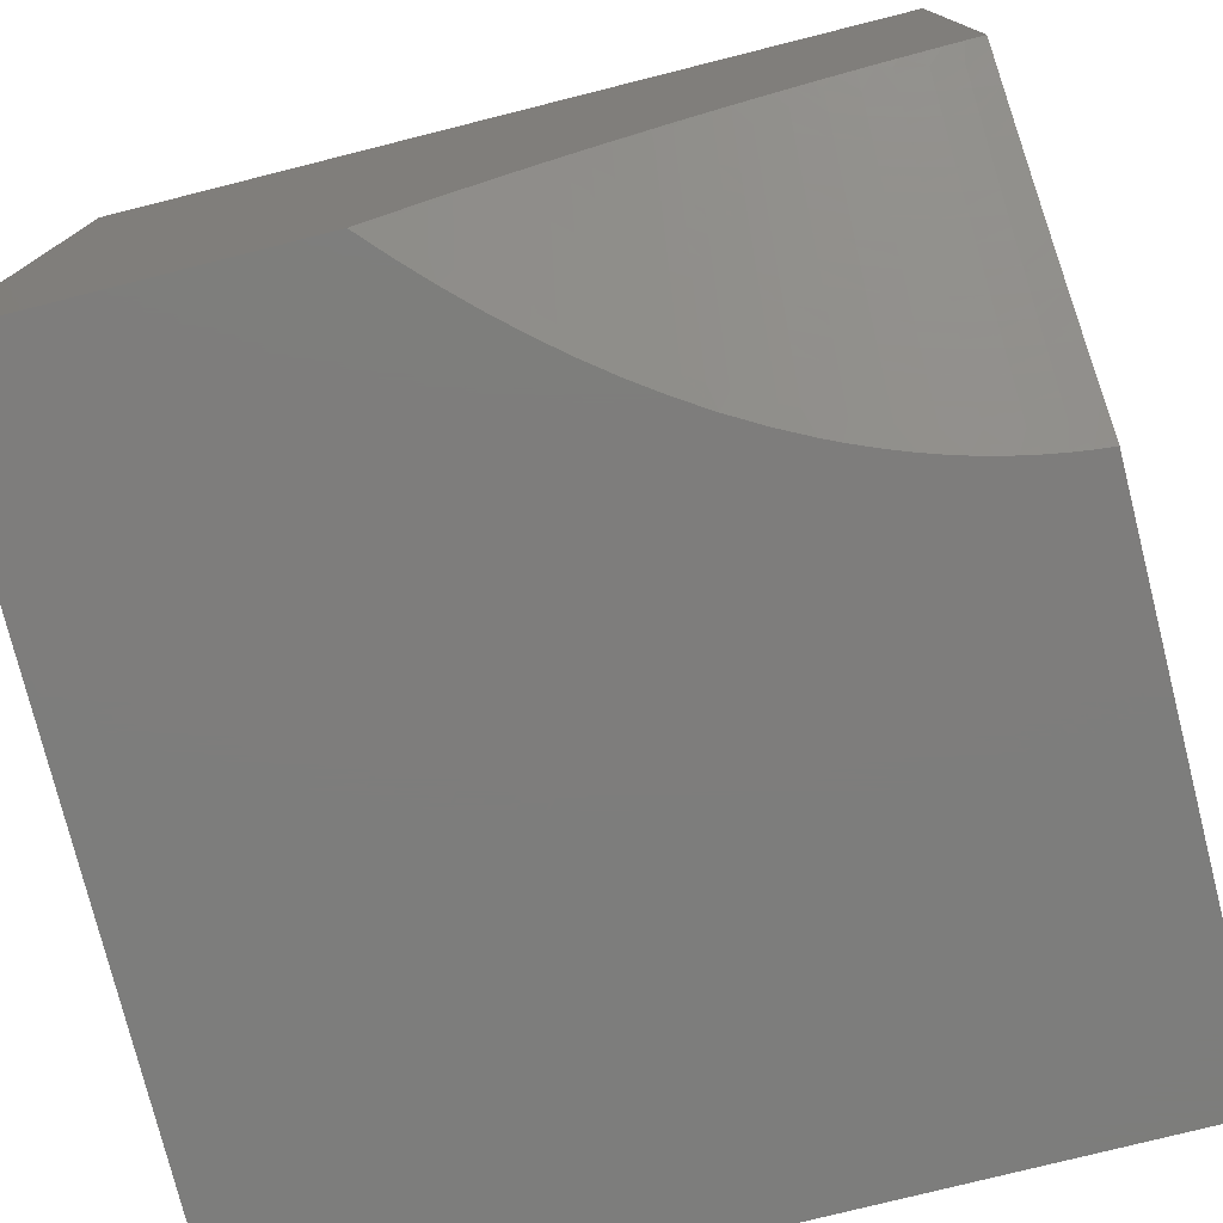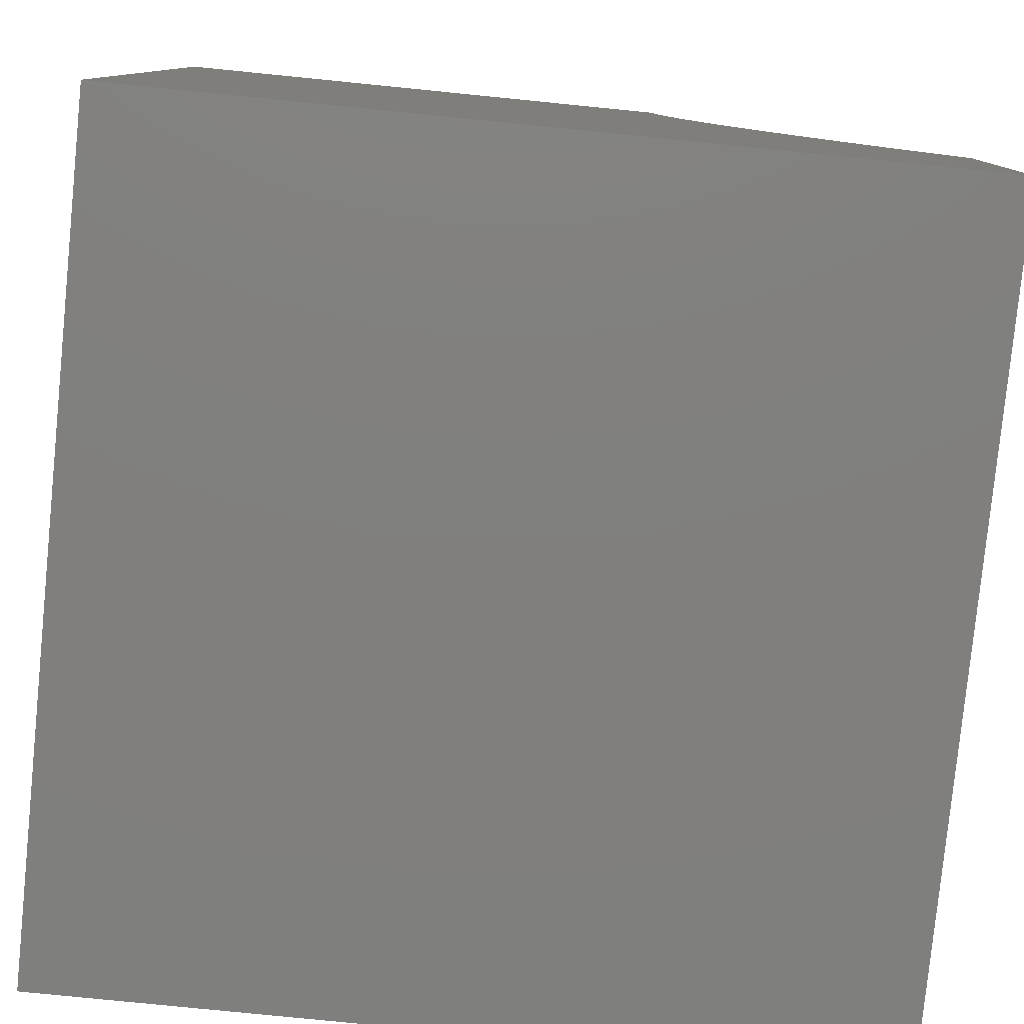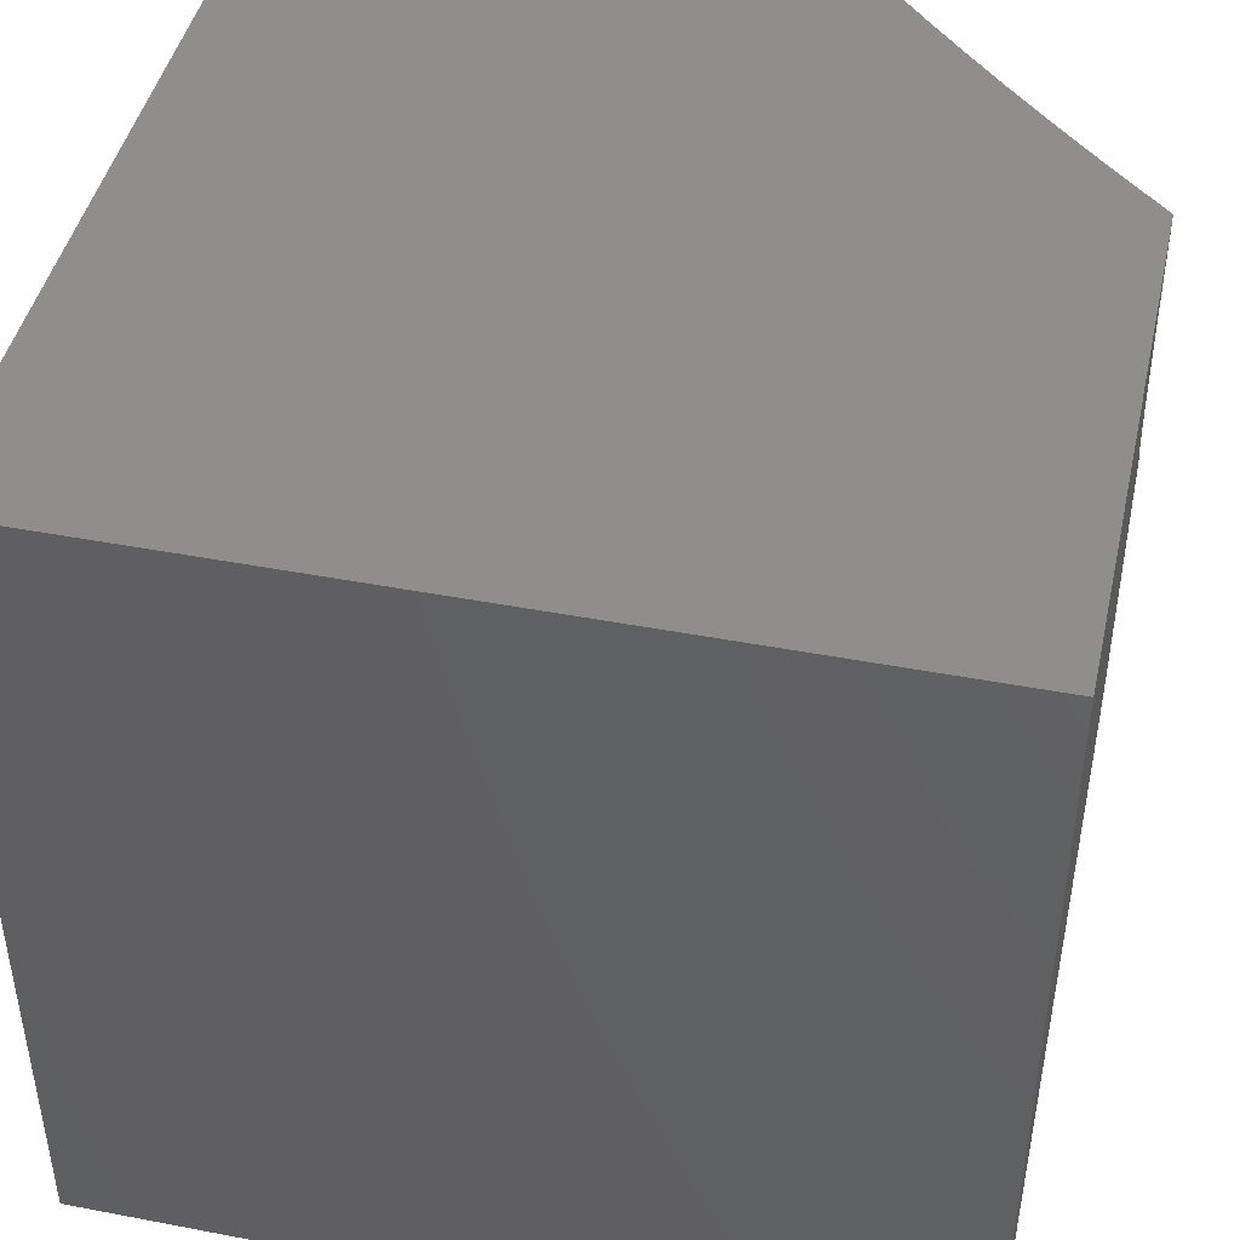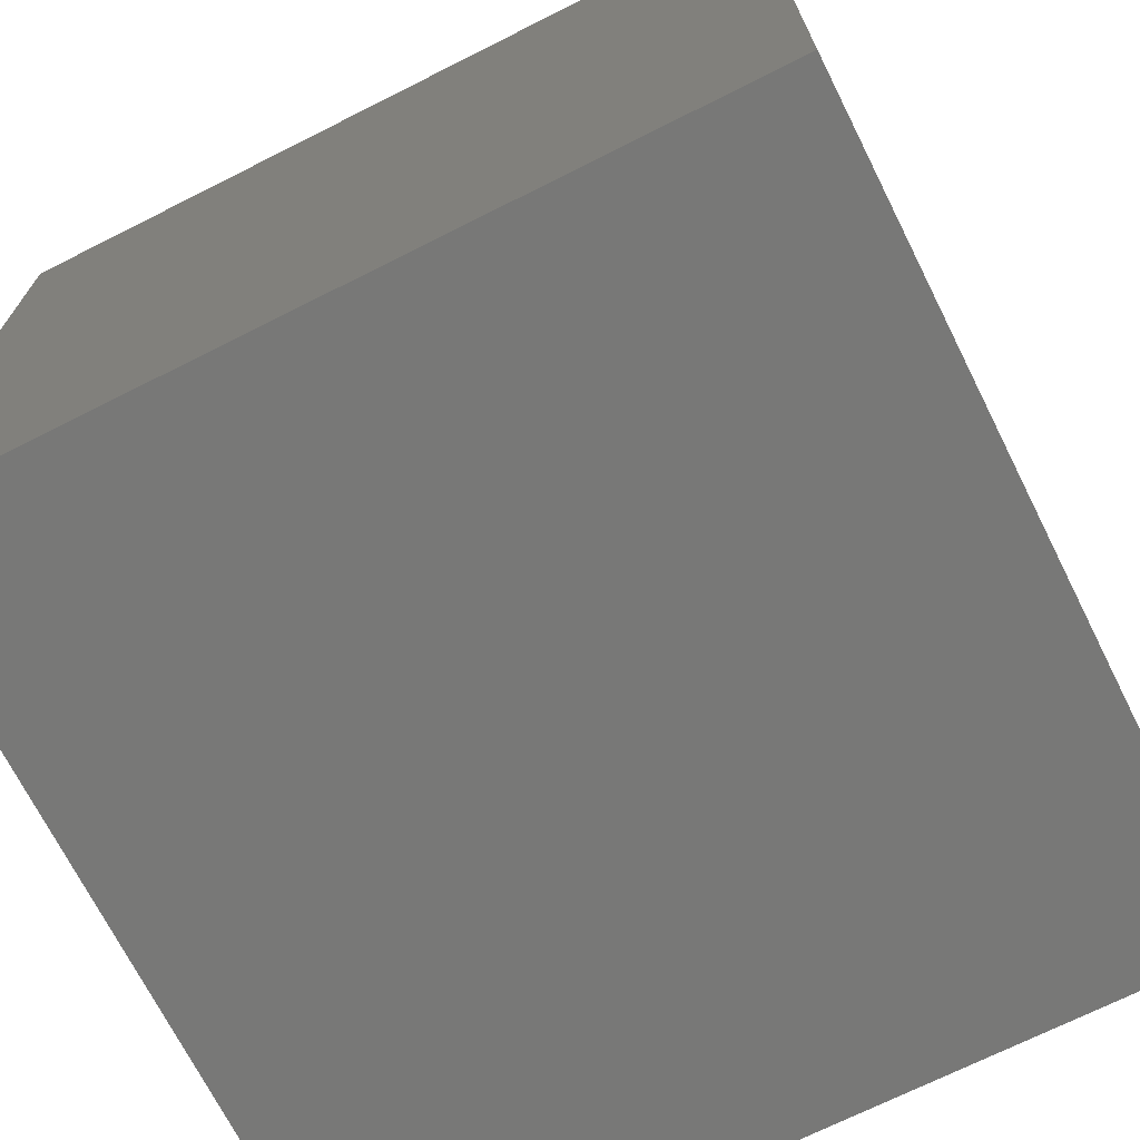
<metadata>
{"format":"stl","ext":"stl","renderer":"f3d","projection":"perspective","resolution":1024,"background":"white","views":[{"elev":-77.0,"azim":104.1,"up":"+Z"},{"elev":-79.7,"azim":84.3,"up":"+Y"},{"elev":44.5,"azim":12.6,"up":"+Y"},{"elev":-70.6,"azim":26.7,"up":"+Y"}]}
</metadata>
<code>
# stl→obj: 279 verts, 554 faces
v -3 -7.581 3.034
v -3 -7.612 3
v -3.002 -7.589 3.023
v -3.035 -7.58 3
v -3.022 -7.57 3.023
v -3.041 -7.551 3.023
v -3.022 -7.548 3.046
v -3.041 -7.529 3.046
v -3.021 -7.525 3.069
v -3.039 -7.506 3.069
v -3.02 -7.503 3.092
v -3.037 -7.484 3.092
v -3.017 -7.481 3.114
v -3.033 -7.462 3.114
v -3.013 -7.459 3.136
v -3.028 -7.44 3.136
v -3 -7.447 3.158
v -3.008 -7.437 3.159
v -3 -7.411 3.186
v -3.002 -7.415 3.181
v -3.016 -7.397 3.181
v -3.023 -7.418 3.159
v -3.037 -7.4 3.159
v -3.043 -7.422 3.136
v -3.058 -7.403 3.136
v -3.064 -7.425 3.114
v -3.078 -7.406 3.114
v -3.084 -7.428 3.092
v -3.099 -7.409 3.092
v -3.104 -7.431 3.069
v -3.119 -7.412 3.069
v -3.124 -7.434 3.046
v -3.139 -7.415 3.046
v -3.144 -7.437 3.023
v -3.159 -7.418 3.023
v -3.159 -7.446 3
v -3.186 -7.411 3
v -3.068 -7.548 3
v -3.06 -7.533 3.023
v -3.059 -7.51 3.046
v -3.056 -7.488 3.069
v -3.053 -7.465 3.092
v -3.049 -7.443 3.114
v -3.099 -7.515 3
v -3.078 -7.514 3.023
v -3.076 -7.491 3.046
v -3.073 -7.469 3.069
v -3.069 -7.447 3.092
v -3.095 -7.495 3.023
v -3.13 -7.481 3
v -3.112 -7.476 3.023
v -3.128 -7.456 3.023
v -3.109 -7.453 3.046
v -3.173 -7.399 3.023
v -3.212 -7.374 3
v -3.187 -7.38 3.023
v -3.199 -7.361 3.023
v -3.179 -7.358 3.046
v -3.192 -7.339 3.046
v -3.171 -7.336 3.069
v -3.183 -7.317 3.069
v -3.162 -7.315 3.092
v -3.173 -7.296 3.092
v -3.152 -7.294 3.114
v -3.162 -7.275 3.114
v -3.141 -7.273 3.136
v -3.151 -7.254 3.136
v -3.13 -7.252 3.159
v -3.147 -7.215 3.159
v -3.125 -7.213 3.181
v -3.14 -7.177 3.181
v -3.118 -7.175 3.203
v -3.131 -7.139 3.203
v -3.109 -7.138 3.224
v -3.119 -7.102 3.224
v -3.097 -7.101 3.246
v -3.105 -7.066 3.246
v -3.082 -7.065 3.268
v -3.088 -7.03 3.268
v -3.065 -7.03 3.289
v -3.092 -7 3.268
v -3.046 -7 3.31
v -3.237 -7.336 3
v -3.212 -7.341 3.023
v -3.203 -7.32 3.046
v -3.194 -7.298 3.069
v -3.183 -7.277 3.092
v -3.172 -7.256 3.114
v -3.168 -7.217 3.136
v -3.162 -7.179 3.159
v -3.153 -7.141 3.181
v -3.141 -7.103 3.203
v -3.127 -7.067 3.224
v -3.111 -7.031 3.246
v -3.223 -7.322 3.023
v -3.259 -7.297 3
v -3.235 -7.303 3.023
v -3.245 -7.284 3.023
v -3.225 -7.282 3.046
v -3.234 -7.262 3.046
v -3.214 -7.26 3.069
v -3.231 -7.223 3.069
v -3.211 -7.221 3.092
v -3.226 -7.183 3.092
v -3.205 -7.182 3.114
v -3.217 -7.145 3.114
v -3.196 -7.143 3.136
v -3.206 -7.107 3.136
v -3.185 -7.105 3.159
v -3.193 -7.069 3.159
v -3.171 -7.068 3.181
v -3.177 -7.033 3.181
v -3.155 -7.032 3.203
v -3.181 -7 3.181
v -3.136 -7 3.224
v -3.28 -7.257 3
v -3.255 -7.264 3.023
v -3.252 -7.224 3.046
v -3.247 -7.185 3.069
v -3.239 -7.146 3.092
v -3.228 -7.108 3.114
v -3.215 -7.07 3.136
v -3.199 -7.033 3.159
v -3.273 -7.226 3.023
v -3.289 -7.236 3
v -3.298 -7.216 3
v -3.288 -7.188 3.023
v -3.307 -7.195 3
v -3.314 -7.174 3
v -3.301 -7.15 3.023
v -3.322 -7.152 3
v -3.328 -7.131 3
v -3.312 -7.112 3.023
v -3.334 -7.109 3
v -3.339 -7.088 3
v -3.321 -7.074 3.023
v -3.343 -7.066 3
v -3.327 -7.037 3.023
v -3.347 -7.044 3
v -3.35 -7.022 3
v -3.352 -7 3
v -3.31 -7 3.046
v -3.268 -7 3.092
v -3.285 -7.036 3.069
v -3.306 -7.036 3.046
v -3.224 -7 3.136
v -3.242 -7.034 3.114
v -3.264 -7.035 3.092
v -3.279 -7.073 3.069
v -3.3 -7.073 3.046
v -3.291 -7.111 3.046
v -3.221 -7.034 3.136
v -3.236 -7.071 3.114
v -3.257 -7.072 3.092
v -3.249 -7.109 3.092
v -3.27 -7.11 3.069
v -3.26 -7.147 3.069
v -3.281 -7.148 3.046
v -3.268 -7.186 3.046
v -3.133 -7.031 3.224
v -3.149 -7.068 3.203
v -3.163 -7.104 3.181
v -3.174 -7.142 3.159
v -3.183 -7.18 3.136
v -3.189 -7.219 3.114
v -3.193 -7.258 3.092
v -3.204 -7.279 3.069
v -3.214 -7.301 3.046
v -3 -7 3.352
v -3.02 -7.028 3.331
v -3.043 -7.029 3.31
v -3.06 -7.064 3.289
v -3.074 -7.1 3.268
v -3.087 -7.136 3.246
v -3.096 -7.174 3.224
v -3.104 -7.212 3.203
v -3.108 -7.25 3.181
v -3.12 -7.271 3.159
v -3.131 -7.291 3.136
v -3.141 -7.313 3.114
v -3.151 -7.334 3.092
v -3.159 -7.355 3.069
v -3.166 -7.377 3.046
v -3 -7.022 3.35
v -3 -7.044 3.347
v -3.014 -7.062 3.331
v -3 -7.067 3.343
v -3 -7.089 3.338
v -3.006 -7.096 3.331
v -3 -7.111 3.333
v -3.029 -7.098 3.31
v -3.019 -7.132 3.31
v -3.042 -7.134 3.289
v -3.03 -7.169 3.289
v -3.052 -7.17 3.268
v -3.038 -7.206 3.268
v -3.06 -7.208 3.246
v -3.043 -7.244 3.246
v -3.065 -7.246 3.224
v -3.056 -7.264 3.224
v -3.077 -7.266 3.203
v -3.068 -7.284 3.203
v -3.089 -7.287 3.181
v -3.078 -7.305 3.181
v -3.1 -7.308 3.159
v -3.088 -7.326 3.159
v -3.109 -7.329 3.136
v -3.097 -7.347 3.136
v -3.118 -7.35 3.114
v -3.105 -7.369 3.114
v -3.126 -7.372 3.092
v -3.113 -7.39 3.092
v -3.133 -7.393 3.069
v -3 -7.132 3.328
v -3 -7.154 3.321
v -3.007 -7.167 3.31
v -3 -7.175 3.314
v -3 -7.196 3.306
v -3.016 -7.204 3.289
v -3 -7.217 3.298
v -3.021 -7.242 3.268
v -3 -7.257 3.28
v -3.012 -7.259 3.268
v -3.002 -7.277 3.268
v -3.024 -7.28 3.246
v -3 -7.297 3.259
v -3.014 -7.298 3.246
v -3.003 -7.316 3.246
v -3.024 -7.318 3.224
v -3 -7.336 3.236
v -3.013 -7.336 3.224
v -3.001 -7.354 3.224
v -3.022 -7.357 3.203
v -3 -7.374 3.212
v -3.009 -7.376 3.203
v -3 -7.482 3.129
v -3 -7.516 3.098
v -3.002 -7.521 3.092
v -3 -7.549 3.066
v -3.003 -7.544 3.069
v -3.003 -7.566 3.046
v -3.093 -7.472 3.046
v -3.089 -7.45 3.069
v -3.153 -7.396 3.046
v -3.146 -7.374 3.069
v -3.139 -7.353 3.092
v -3.13 -7.331 3.114
v -3.121 -7.31 3.136
v -3.11 -7.289 3.159
v -3.099 -7.268 3.181
v -3.087 -7.248 3.203
v -3.082 -7.21 3.224
v -3.074 -7.172 3.246
v -3.064 -7.135 3.268
v -3.052 -7.099 3.289
v -3.037 -7.063 3.31
v -3.092 -7.388 3.114
v -3.072 -7.385 3.136
v -3.085 -7.366 3.136
v -3.051 -7.382 3.159
v -3.064 -7.363 3.159
v -3.076 -7.345 3.159
v -3.03 -7.379 3.181
v -3.043 -7.36 3.181
v -3.055 -7.342 3.181
v -3.067 -7.323 3.181
v -3.034 -7.339 3.203
v -3.046 -7.321 3.203
v -3.057 -7.303 3.203
v -3.036 -7.3 3.224
v -3.046 -7.282 3.224
v -3.034 -7.262 3.246
v -3 -7 4
v -4 -7 4
v -4 -7 3
v -4 -8 3
v -3 -8 3
v -3 -8 4
v -4 -8 4
f 1 2 3
f 3 2 4
f 3 4 5
f 5 4 6
f 5 6 7
f 7 6 8
f 7 8 9
f 9 8 10
f 9 10 11
f 11 10 12
f 11 12 13
f 13 12 14
f 13 14 15
f 15 14 16
f 15 16 17
f 17 16 18
f 17 18 19
f 19 18 20
f 19 20 21
f 21 20 22
f 21 22 23
f 23 22 24
f 23 24 25
f 25 24 26
f 25 26 27
f 27 26 28
f 27 28 29
f 29 28 30
f 29 30 31
f 31 30 32
f 31 32 33
f 33 32 34
f 33 34 35
f 35 34 36
f 35 36 37
f 4 38 6
f 6 38 39
f 6 39 8
f 8 39 40
f 8 40 10
f 10 40 41
f 10 41 12
f 12 41 42
f 12 42 14
f 14 42 43
f 14 43 16
f 16 43 24
f 16 24 22
f 38 44 39
f 39 44 45
f 39 45 40
f 40 45 46
f 40 46 41
f 41 46 47
f 41 47 42
f 42 47 48
f 42 48 43
f 43 48 26
f 43 26 24
f 45 44 49
f 49 44 50
f 49 50 51
f 51 50 52
f 51 52 53
f 53 52 32
f 53 32 30
f 50 36 52
f 52 36 34
f 52 34 32
f 35 37 54
f 54 37 55
f 54 55 56
f 56 55 57
f 56 57 58
f 58 57 59
f 58 59 60
f 60 59 61
f 60 61 62
f 62 61 63
f 62 63 64
f 64 63 65
f 64 65 66
f 66 65 67
f 66 67 68
f 68 67 69
f 68 69 70
f 70 69 71
f 70 71 72
f 72 71 73
f 72 73 74
f 74 73 75
f 74 75 76
f 76 75 77
f 76 77 78
f 78 77 79
f 78 79 80
f 80 79 81
f 80 81 82
f 55 83 57
f 57 83 84
f 57 84 59
f 59 84 85
f 59 85 61
f 61 85 86
f 61 86 63
f 63 86 87
f 63 87 65
f 65 87 88
f 65 88 67
f 67 88 89
f 67 89 69
f 69 89 90
f 69 90 71
f 71 90 91
f 71 91 73
f 73 91 92
f 73 92 75
f 75 92 93
f 75 93 77
f 77 93 94
f 77 94 79
f 79 94 81
f 84 83 95
f 95 83 96
f 95 96 97
f 97 96 98
f 97 98 99
f 99 98 100
f 99 100 101
f 101 100 102
f 101 102 103
f 103 102 104
f 103 104 105
f 105 104 106
f 105 106 107
f 107 106 108
f 107 108 109
f 109 108 110
f 109 110 111
f 111 110 112
f 111 112 113
f 113 112 114
f 113 114 115
f 96 116 98
f 98 116 117
f 98 117 100
f 100 117 118
f 100 118 102
f 102 118 119
f 102 119 104
f 104 119 120
f 104 120 106
f 106 120 121
f 106 121 108
f 108 121 122
f 108 122 110
f 110 122 123
f 110 123 112
f 112 123 114
f 117 116 124
f 124 116 125
f 124 125 126
f 124 126 127
f 127 126 128
f 127 128 129
f 127 129 130
f 130 129 131
f 130 131 132
f 130 132 133
f 133 132 134
f 133 134 135
f 133 135 136
f 136 135 137
f 136 137 138
f 138 137 139
f 138 139 140
f 141 142 140
f 140 142 138
f 143 144 142
f 142 144 145
f 142 145 138
f 138 145 136
f 146 147 143
f 143 147 148
f 143 148 144
f 144 148 149
f 144 149 150
f 150 149 151
f 150 151 133
f 133 151 130
f 114 123 146
f 146 123 152
f 146 152 147
f 147 152 153
f 147 153 154
f 154 153 155
f 154 155 156
f 156 155 157
f 156 157 158
f 158 157 159
f 158 159 127
f 127 159 124
f 81 94 115
f 115 94 160
f 115 160 113
f 113 160 161
f 113 161 111
f 111 161 162
f 111 162 109
f 109 162 163
f 109 163 107
f 107 163 164
f 107 164 105
f 105 164 165
f 105 165 103
f 103 165 166
f 103 166 101
f 101 166 167
f 101 167 99
f 99 167 168
f 99 168 97
f 97 168 95
f 169 170 82
f 82 170 171
f 82 171 80
f 80 171 172
f 80 172 78
f 78 172 173
f 78 173 76
f 76 173 174
f 76 174 74
f 74 174 175
f 74 175 72
f 72 175 176
f 72 176 70
f 70 176 177
f 70 177 68
f 68 177 178
f 68 178 66
f 66 178 179
f 66 179 64
f 64 179 180
f 64 180 62
f 62 180 181
f 62 181 60
f 60 181 182
f 60 182 58
f 58 182 183
f 58 183 56
f 56 183 54
f 169 184 170
f 170 184 185
f 170 185 186
f 186 185 187
f 186 187 188
f 186 188 189
f 189 188 190
f 189 190 191
f 191 190 192
f 191 192 193
f 193 192 194
f 193 194 195
f 195 194 196
f 195 196 197
f 197 196 198
f 197 198 199
f 199 198 200
f 199 200 201
f 201 200 202
f 201 202 203
f 203 202 204
f 203 204 205
f 205 204 206
f 205 206 207
f 207 206 208
f 207 208 209
f 209 208 210
f 209 210 211
f 211 210 212
f 211 212 213
f 213 212 31
f 213 31 33
f 190 214 192
f 192 214 215
f 192 215 216
f 216 215 217
f 216 217 194
f 194 217 218
f 194 218 219
f 219 218 220
f 219 220 221
f 221 220 222
f 221 222 223
f 223 222 224
f 223 224 225
f 225 224 226
f 225 226 227
f 227 226 228
f 227 228 229
f 229 228 230
f 229 230 231
f 231 230 232
f 231 232 233
f 233 232 234
f 233 234 235
f 235 234 19
f 235 19 21
f 222 226 224
f 226 230 228
f 230 234 232
f 17 236 15
f 15 236 13
f 236 237 13
f 13 237 11
f 11 237 238
f 238 237 239
f 238 239 240
f 240 239 7
f 240 7 9
f 7 239 241
f 241 239 1
f 241 1 5
f 5 1 3
f 7 241 5
f 11 238 9
f 9 238 240
f 45 49 46
f 46 49 242
f 46 242 47
f 47 242 243
f 47 243 48
f 48 243 28
f 48 28 26
f 49 51 242
f 242 51 53
f 242 53 243
f 243 53 30
f 243 30 28
f 18 16 22
f 22 20 18
f 33 35 244
f 244 35 54
f 244 54 183
f 33 244 213
f 213 244 245
f 213 245 211
f 211 245 246
f 211 246 209
f 209 246 247
f 209 247 207
f 207 247 248
f 207 248 205
f 205 248 249
f 205 249 203
f 203 249 250
f 203 250 201
f 201 250 251
f 201 251 199
f 199 251 252
f 199 252 197
f 197 252 253
f 197 253 195
f 195 253 254
f 195 254 193
f 193 254 255
f 193 255 191
f 191 255 256
f 191 256 186
f 186 256 170
f 245 244 183
f 29 31 212
f 27 29 257
f 257 29 212
f 257 212 210
f 25 27 258
f 258 27 257
f 258 257 259
f 259 257 210
f 259 210 208
f 23 25 260
f 260 25 258
f 260 258 261
f 261 258 259
f 261 259 262
f 262 259 208
f 262 208 206
f 21 23 263
f 263 23 260
f 263 260 264
f 264 260 261
f 264 261 265
f 265 261 262
f 265 262 266
f 266 262 206
f 266 206 204
f 233 235 263
f 263 235 21
f 233 263 264
f 245 183 182
f 245 182 246
f 246 182 181
f 246 181 247
f 247 181 180
f 247 180 248
f 248 180 179
f 248 179 249
f 249 179 178
f 249 178 250
f 250 178 177
f 250 177 251
f 251 177 176
f 251 176 252
f 252 176 175
f 252 175 253
f 253 175 174
f 253 174 254
f 254 174 173
f 254 173 255
f 255 173 172
f 255 172 256
f 256 172 171
f 256 171 170
f 233 264 267
f 267 264 265
f 267 265 268
f 268 265 266
f 268 266 269
f 269 266 204
f 269 204 202
f 229 231 267
f 267 231 233
f 229 267 268
f 84 95 85
f 85 95 168
f 85 168 86
f 86 168 167
f 86 167 87
f 87 167 166
f 87 166 88
f 88 166 165
f 88 165 89
f 89 165 164
f 89 164 90
f 90 164 163
f 90 163 91
f 91 163 162
f 91 162 92
f 92 162 161
f 92 161 93
f 93 161 160
f 93 160 94
f 229 268 270
f 270 268 269
f 270 269 271
f 271 269 202
f 271 202 200
f 225 227 270
f 270 227 229
f 225 270 271
f 225 271 272
f 272 271 200
f 272 200 198
f 221 223 272
f 272 223 225
f 221 272 198
f 117 124 118
f 118 124 159
f 118 159 119
f 119 159 157
f 119 157 120
f 120 157 155
f 120 155 121
f 121 155 153
f 121 153 122
f 122 153 152
f 122 152 123
f 221 198 196
f 194 219 196
f 196 219 221
f 192 216 194
f 127 130 158
f 158 130 151
f 158 151 156
f 156 151 149
f 156 149 154
f 154 149 148
f 154 148 147
f 186 189 191
f 133 136 150
f 150 136 145
f 150 145 144
f 169 82 273
f 273 82 81
f 273 81 274
f 274 81 115
f 274 115 114
f 114 146 274
f 274 146 143
f 274 143 275
f 275 143 142
f 275 142 141
f 141 140 275
f 275 140 139
f 275 139 137
f 137 135 275
f 275 135 134
f 275 134 132
f 132 131 275
f 275 131 129
f 275 129 128
f 128 126 275
f 275 126 125
f 275 125 116
f 275 116 276
f 276 116 96
f 276 96 83
f 83 55 276
f 276 55 37
f 276 37 36
f 36 50 276
f 276 50 44
f 276 44 277
f 277 44 38
f 277 38 4
f 4 2 277
f 273 274 278
f 278 274 279
f 279 276 278
f 278 276 277
f 274 275 279
f 279 275 276
f 2 1 277
f 277 1 239
f 277 239 237
f 277 237 278
f 278 237 236
f 278 236 17
f 17 19 278
f 278 19 234
f 278 234 230
f 230 226 278
f 278 226 222
f 278 222 273
f 273 222 220
f 273 220 218
f 218 217 273
f 273 217 215
f 273 215 214
f 214 190 273
f 273 190 188
f 273 188 187
f 187 185 273
f 273 185 184
f 273 184 169

</code>
